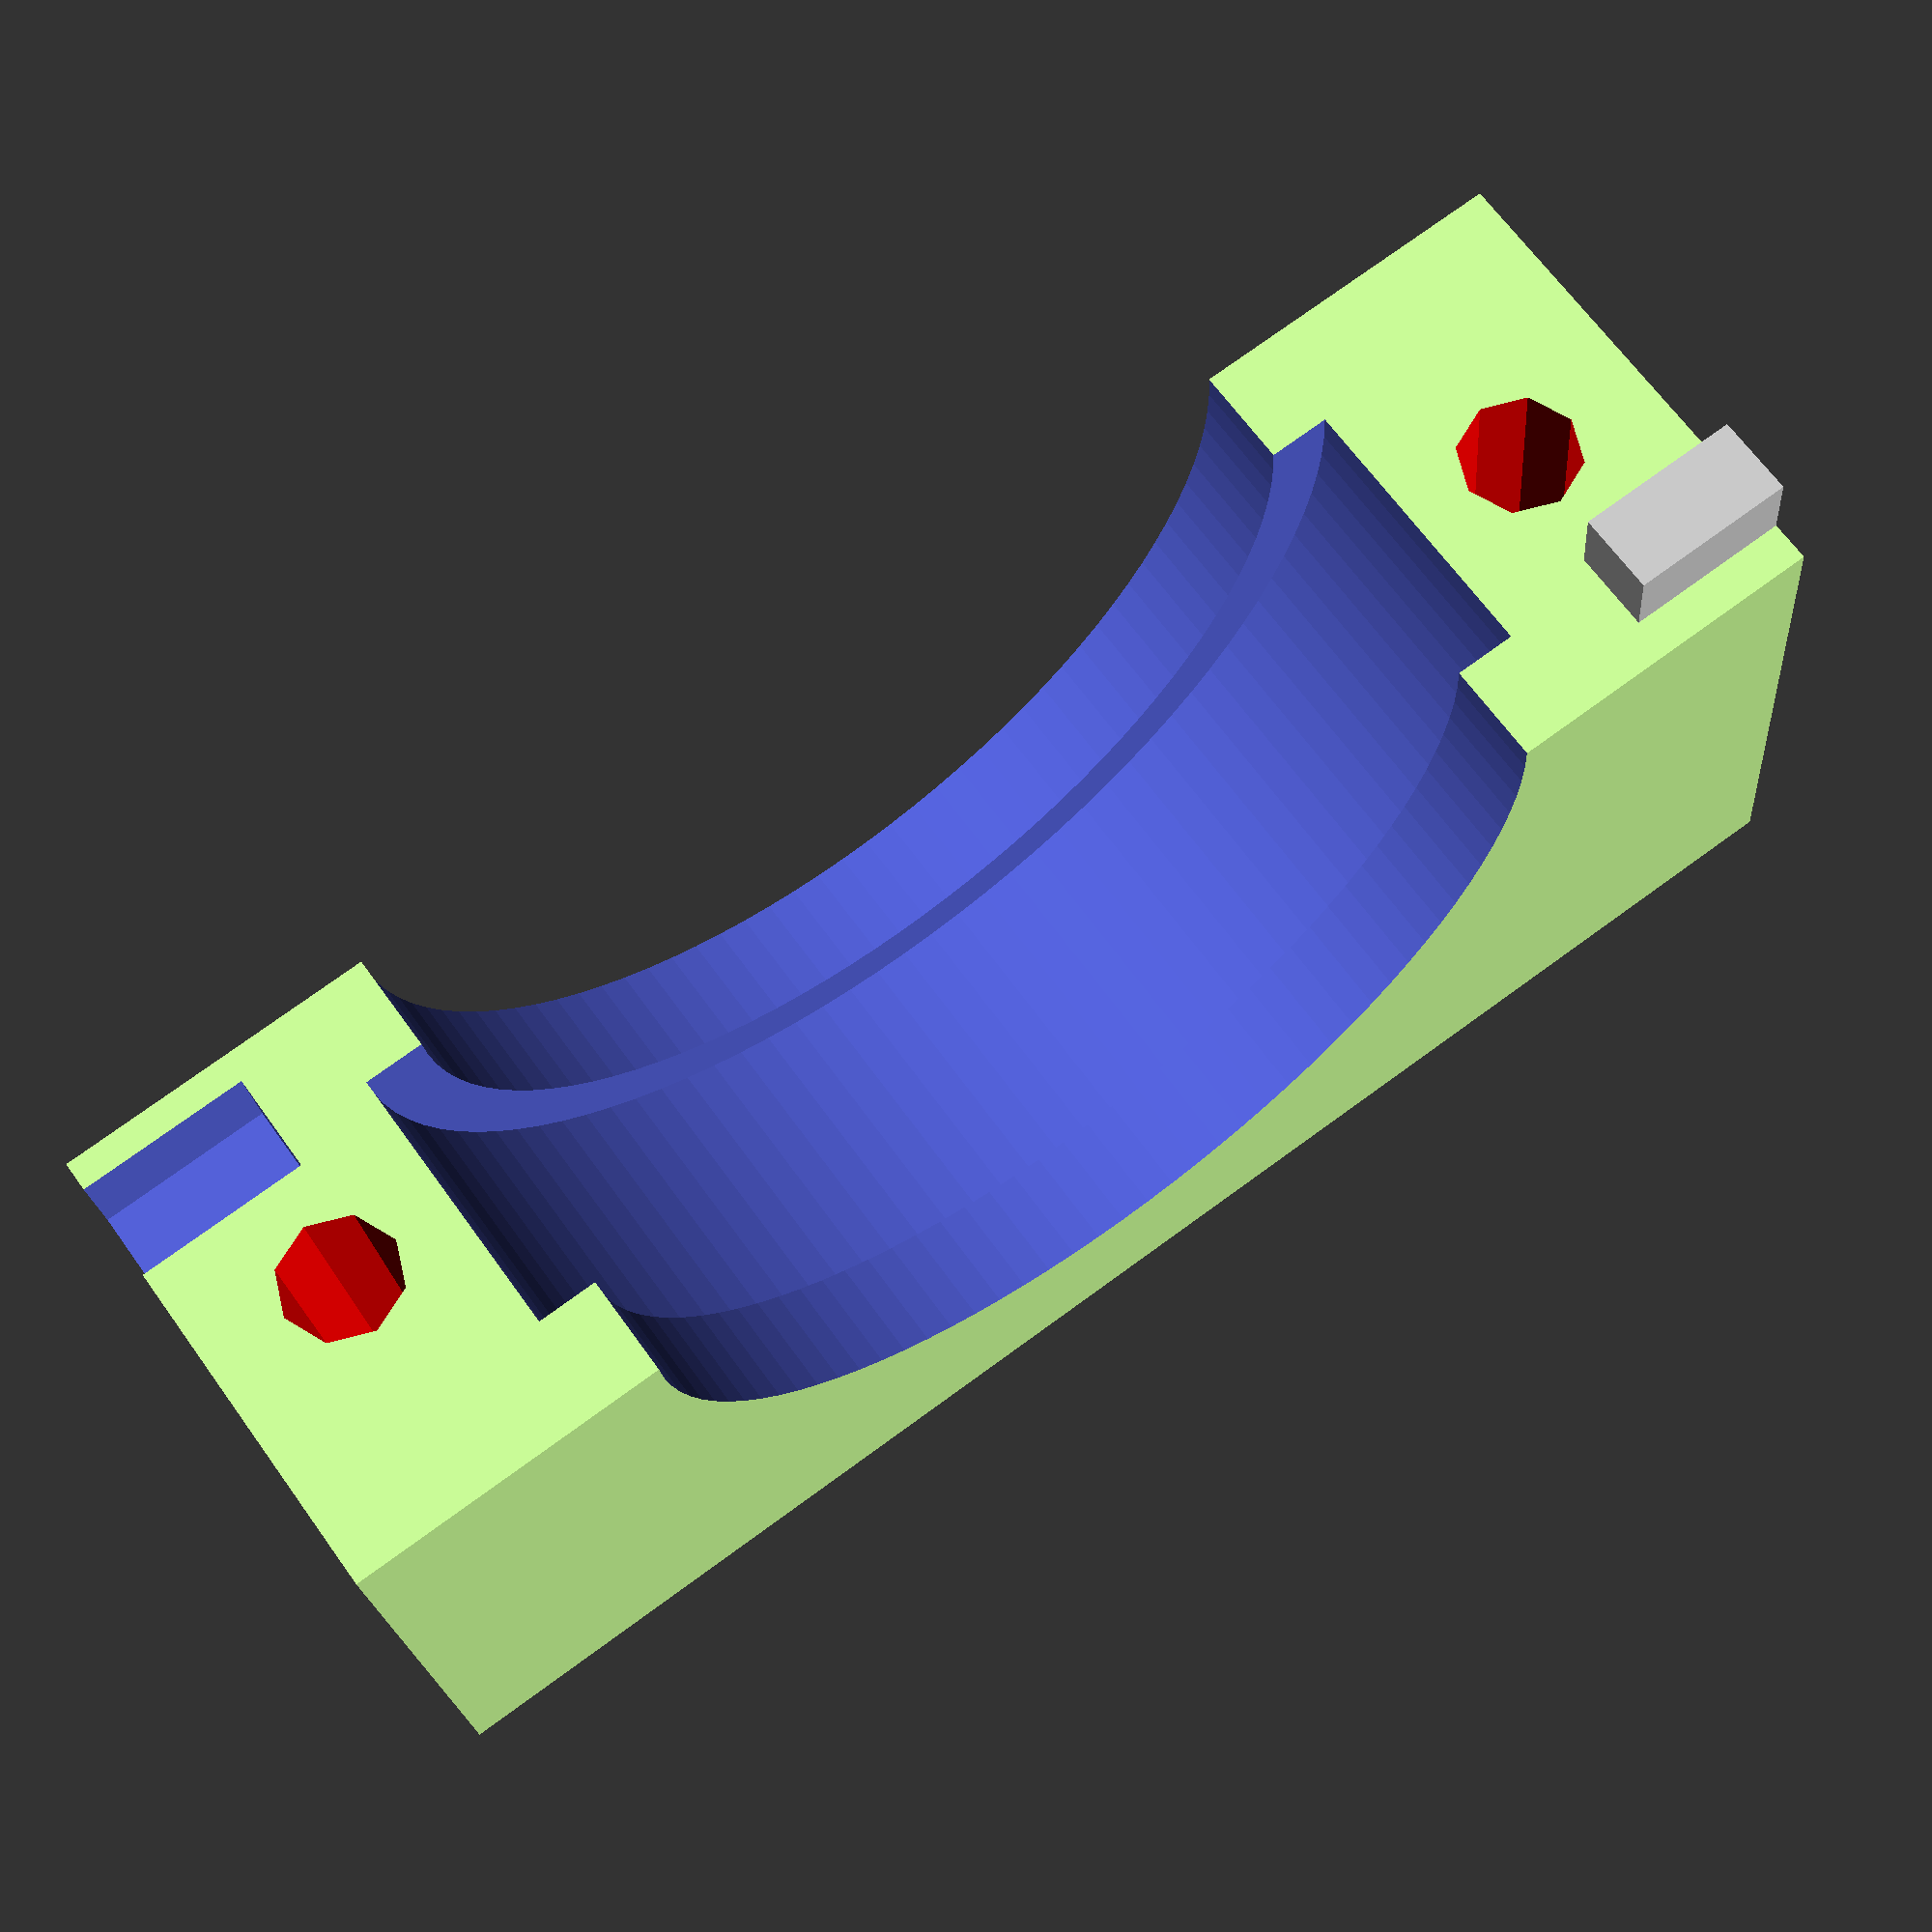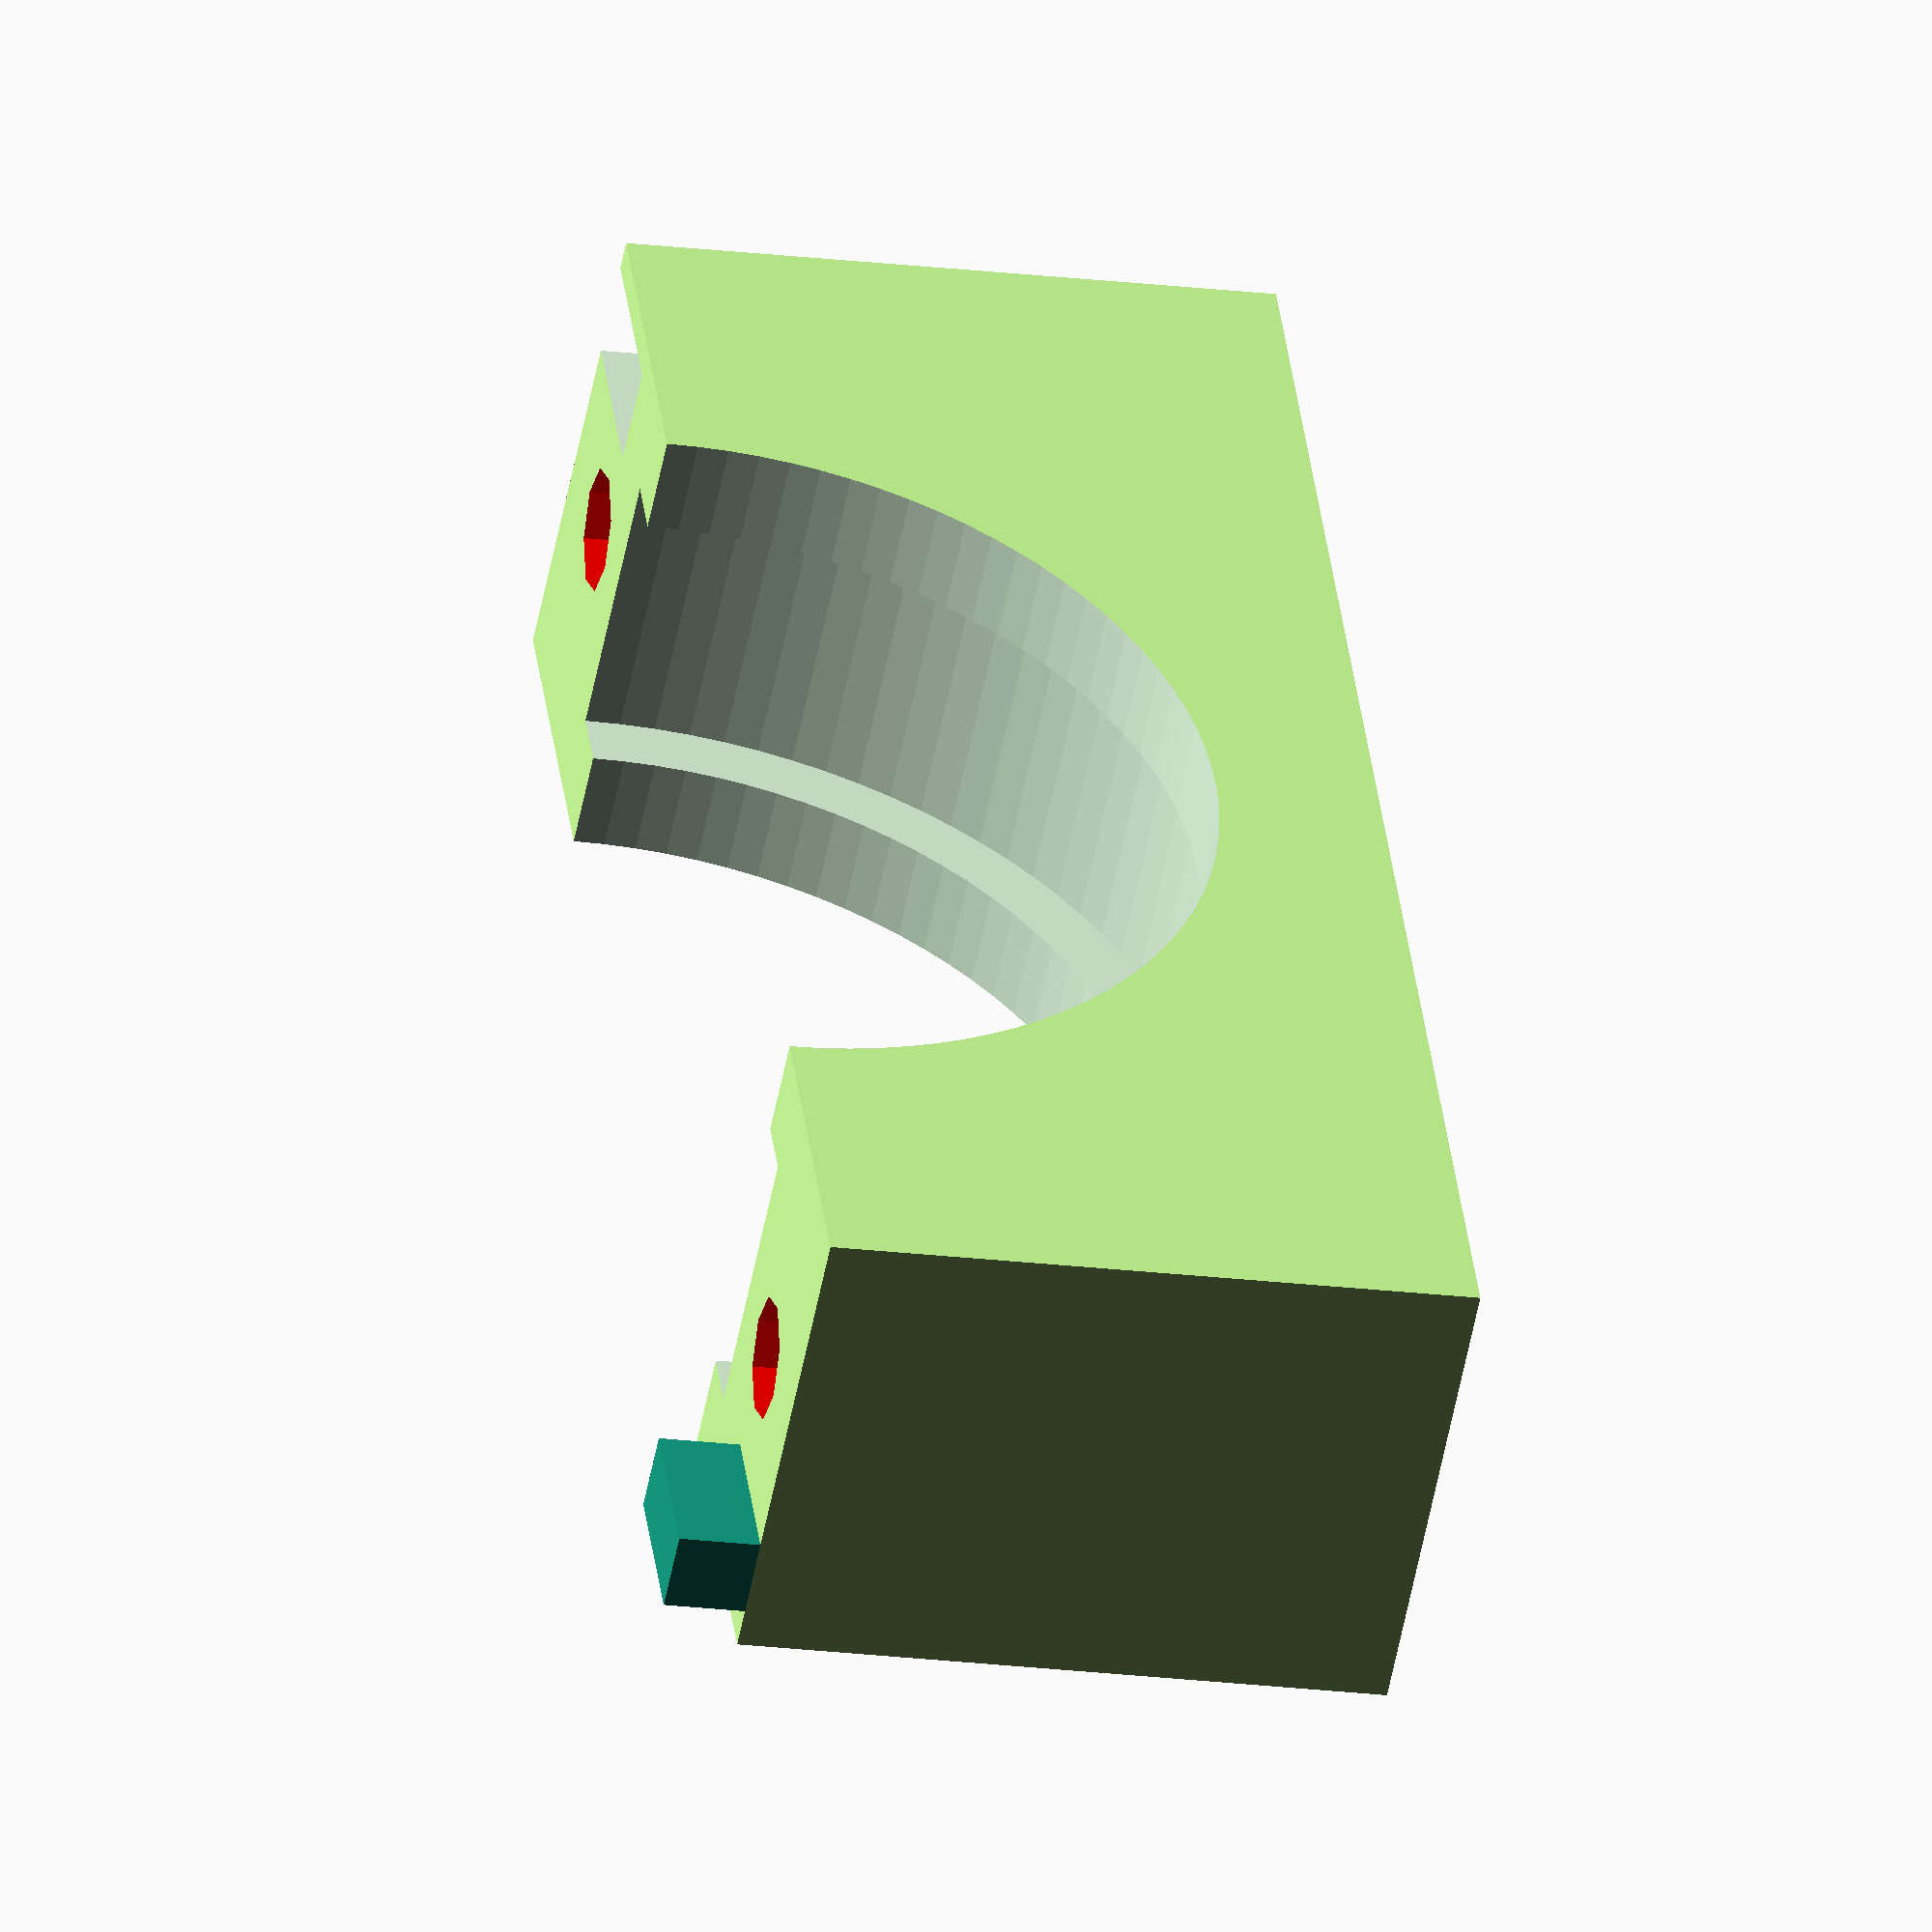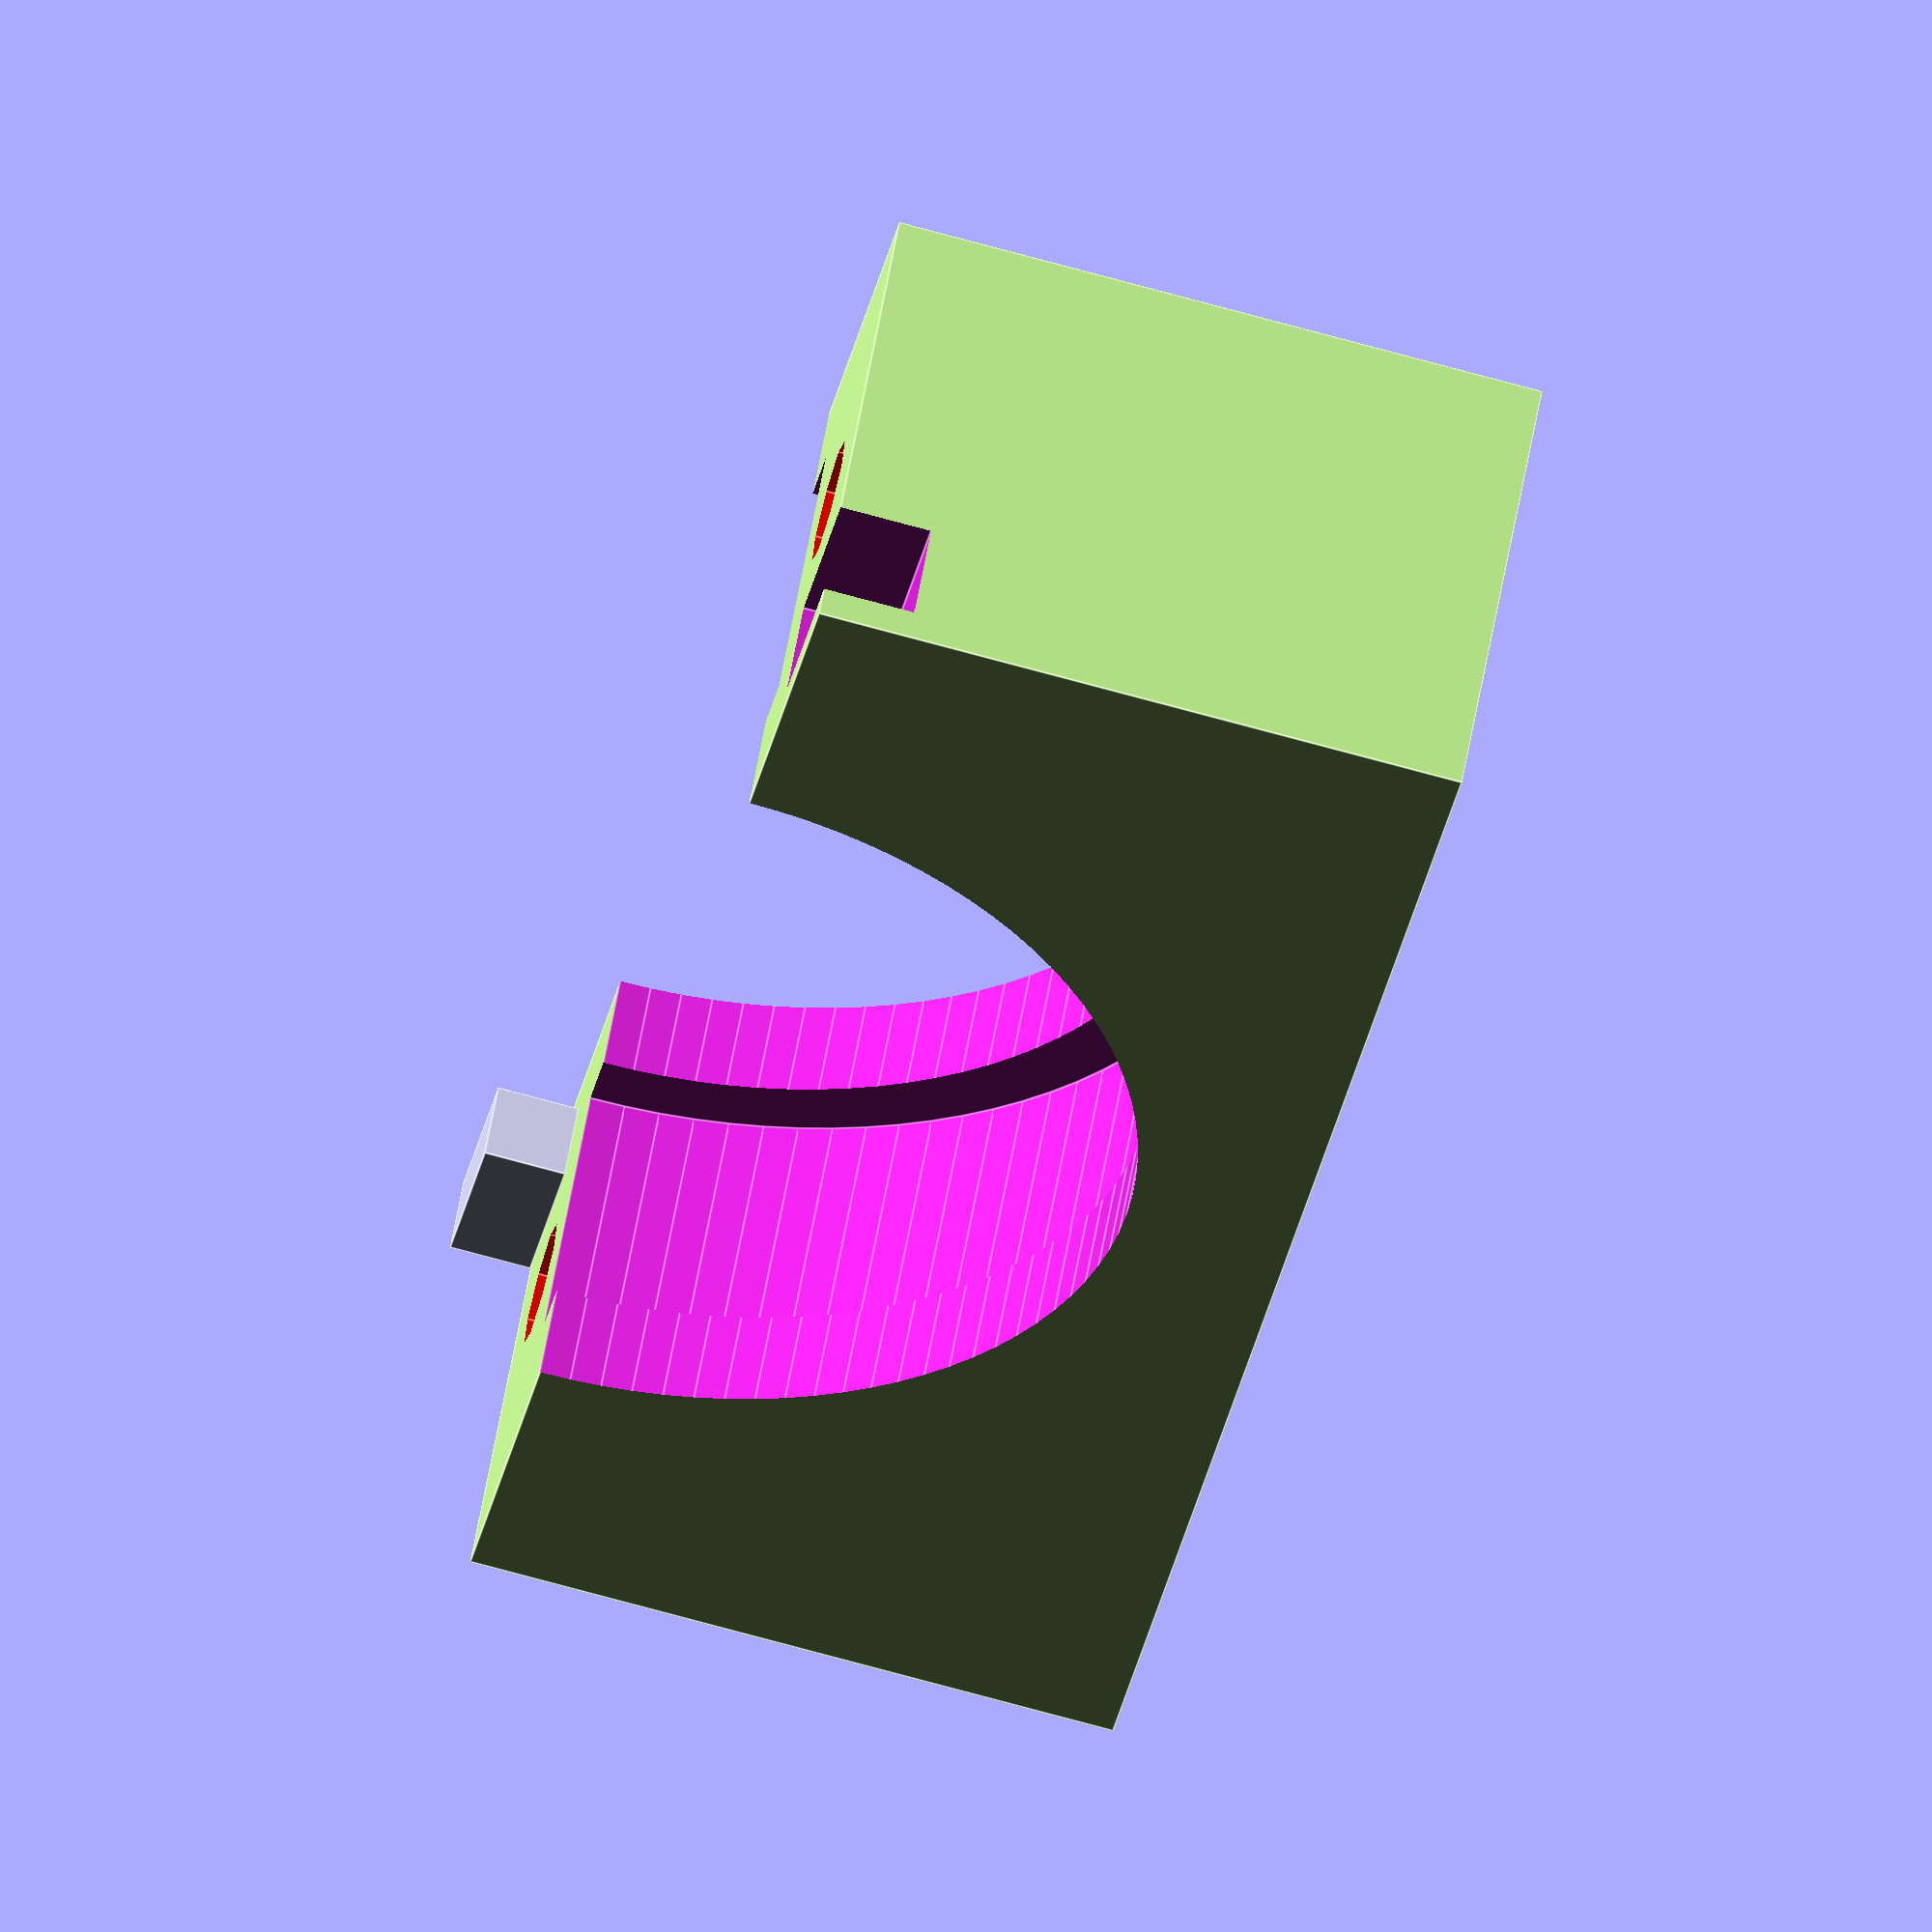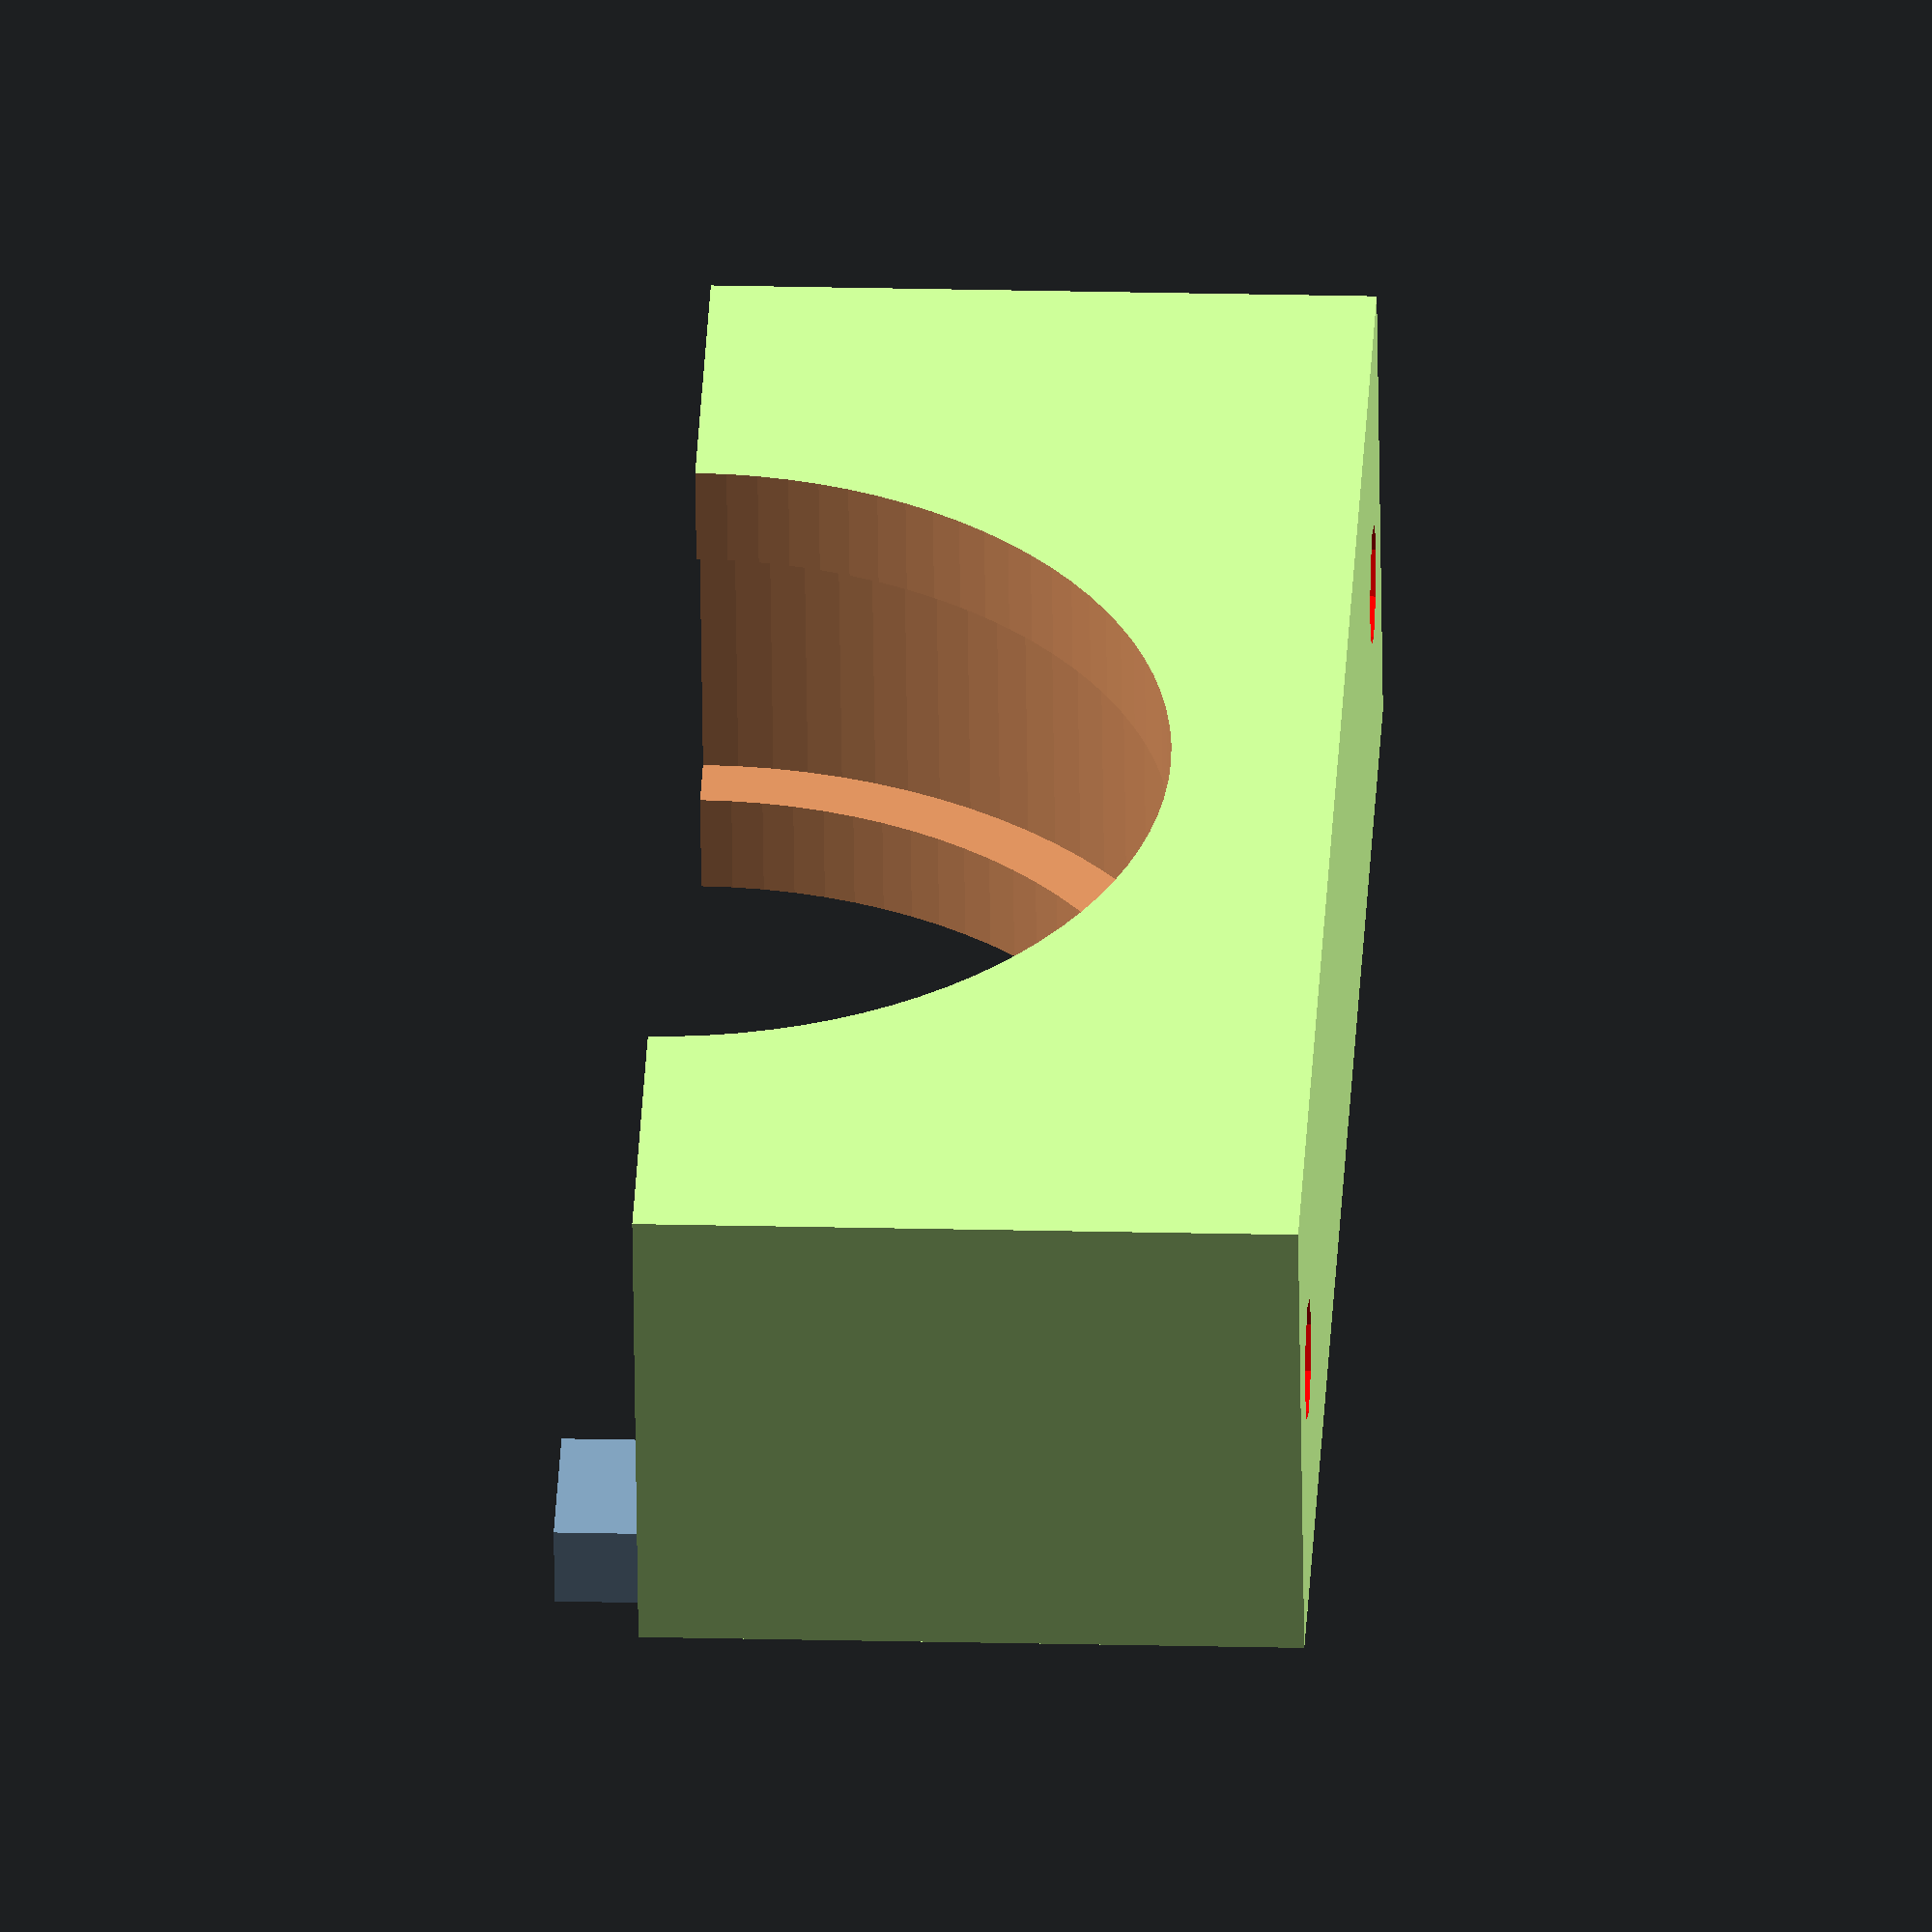
<openscad>
//module 532nmPassFilter(){
//	rotate([0,90,0]) {
//		cylinder(r=13.25, h=6,$fn=100,center=true);
//	}
//}

module 532nmPassFilterTop(){
	difference(){
		//filterHolderTop
		translate([0,0,8]){
			color([0.8,1,.6]) cube(size=[12,40,16],center=true);	
		}
		//keyNub_innie
		translate([4,-18,1]){
			cube(size=[2.5,4.5,2.5],center=true);
		}
		//filterHole
		translate([0,0,0]){
			rotate([0,90,0]) {
				cylinder(r=13.5, h=7,$fn=100,center=true);
			}
		}
		translate([0,0,0]){
			rotate([0,90,0]) {
				cylinder(r=12, h=20,$fn=100,center=true);
			}
		}
		//screwHoles
		translate([0,16.5,8]){
			color([1,0,0]) cylinder(r=1.5,h=17,$fn=8,center=true);
		}
		translate([0,-16.5,8]){
			color([1,0,0]) cylinder(r=1.5,h=17,$fn=8,center=true);
		}
	}
	//keyNub_outtie
	translate([-4,18,-1]){
		cube(size=[2,4,2],center=true);
	}
}

translate([0,0,0]){
	532nmPassFilterTop();
}

//532nmPassFilter();
</openscad>
<views>
elev=20.6 azim=305.8 roll=184.2 proj=p view=solid
elev=20.0 azim=213.3 roll=257.1 proj=o view=solid
elev=254.1 azim=232.5 roll=285.3 proj=o view=edges
elev=160.6 azim=75.1 roll=267.2 proj=o view=solid
</views>
